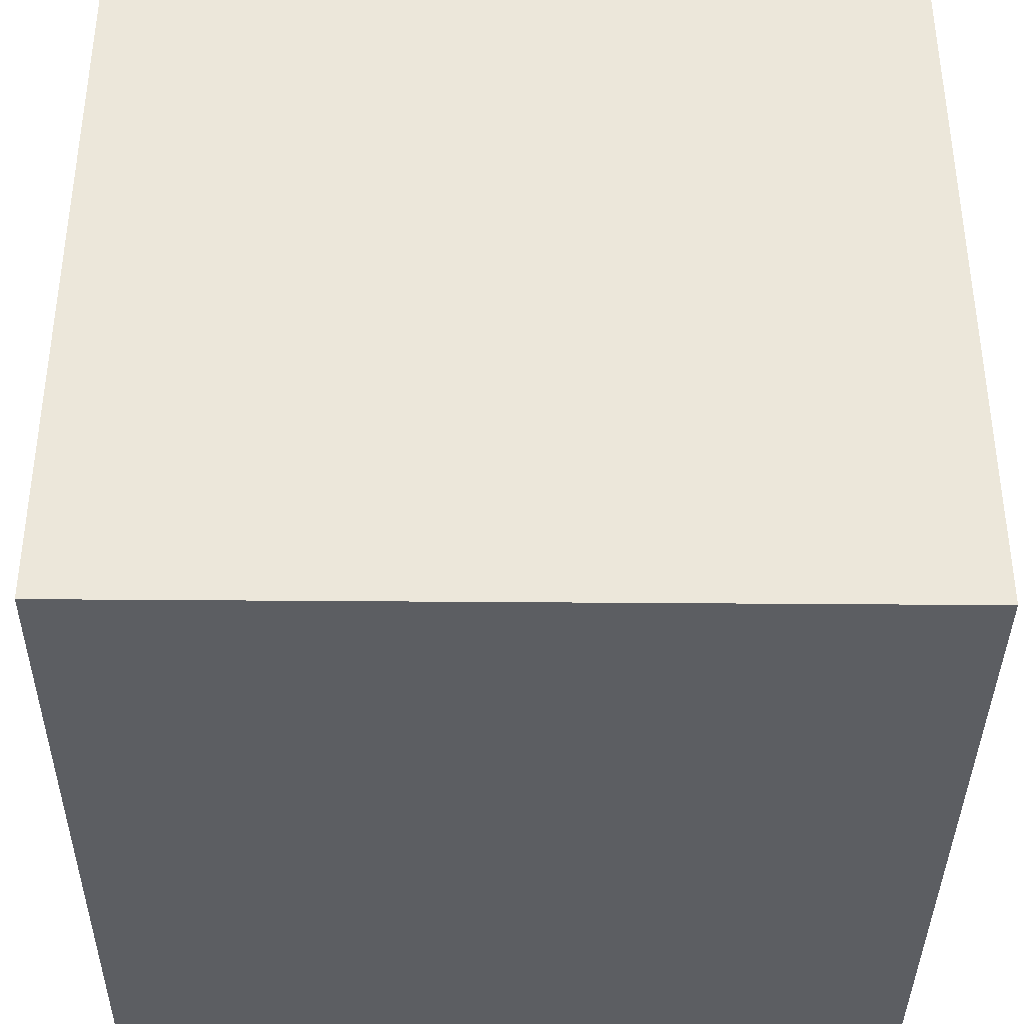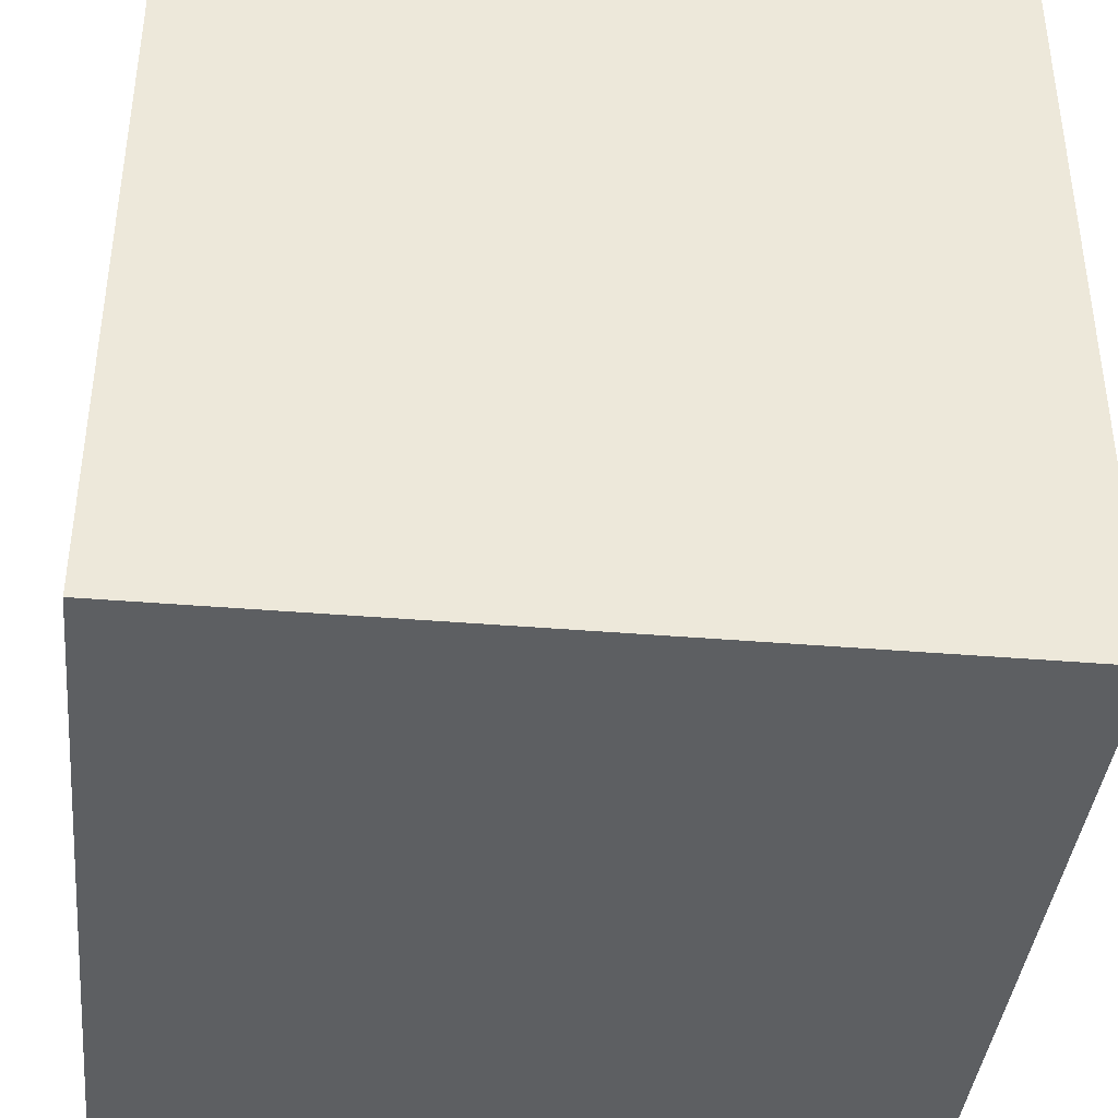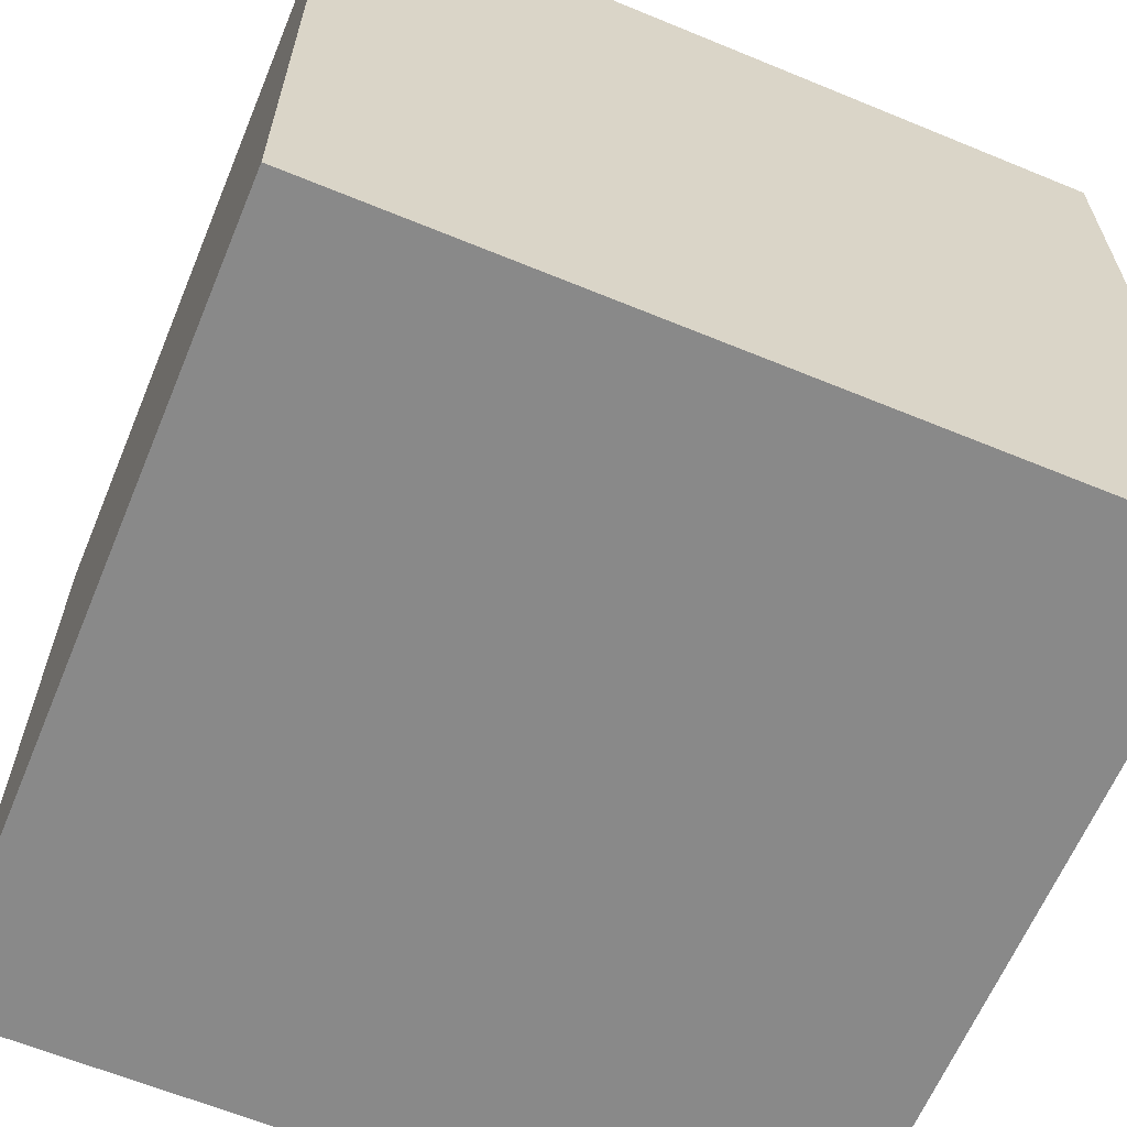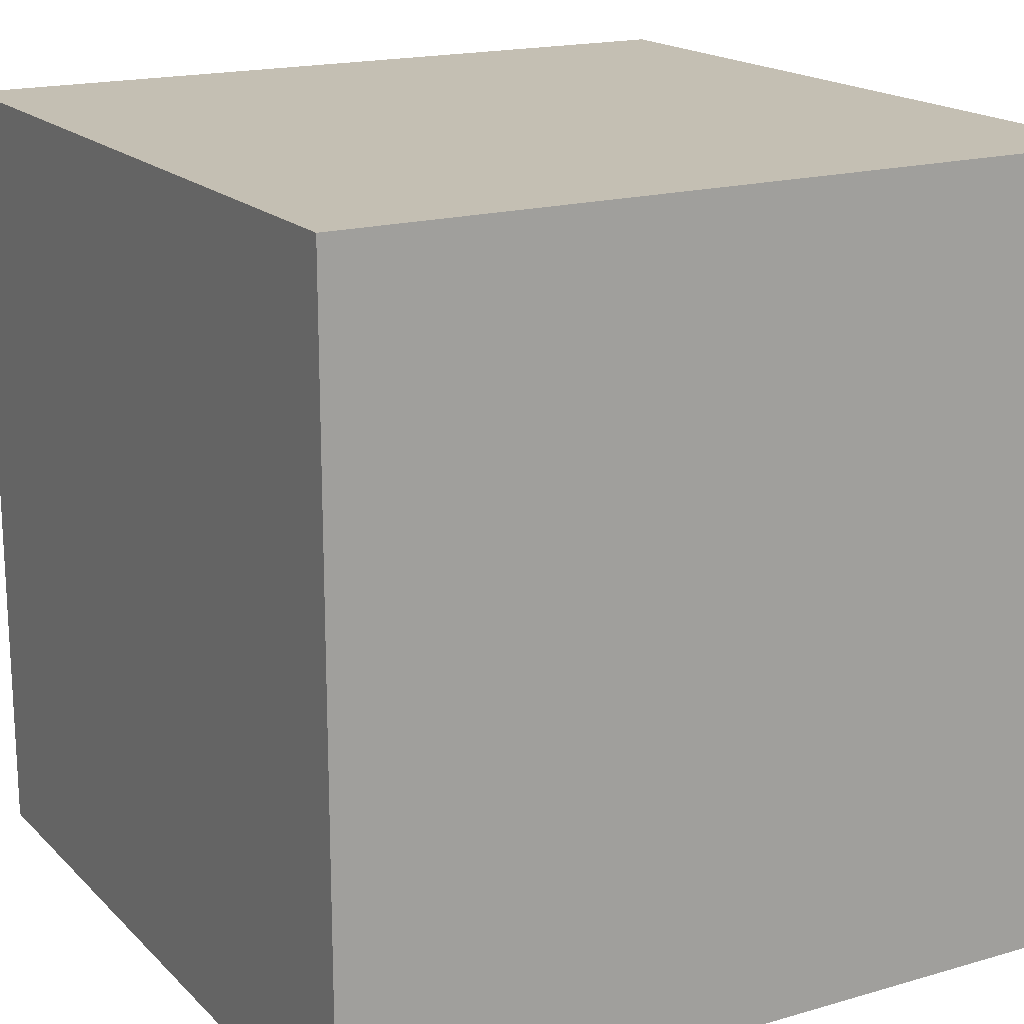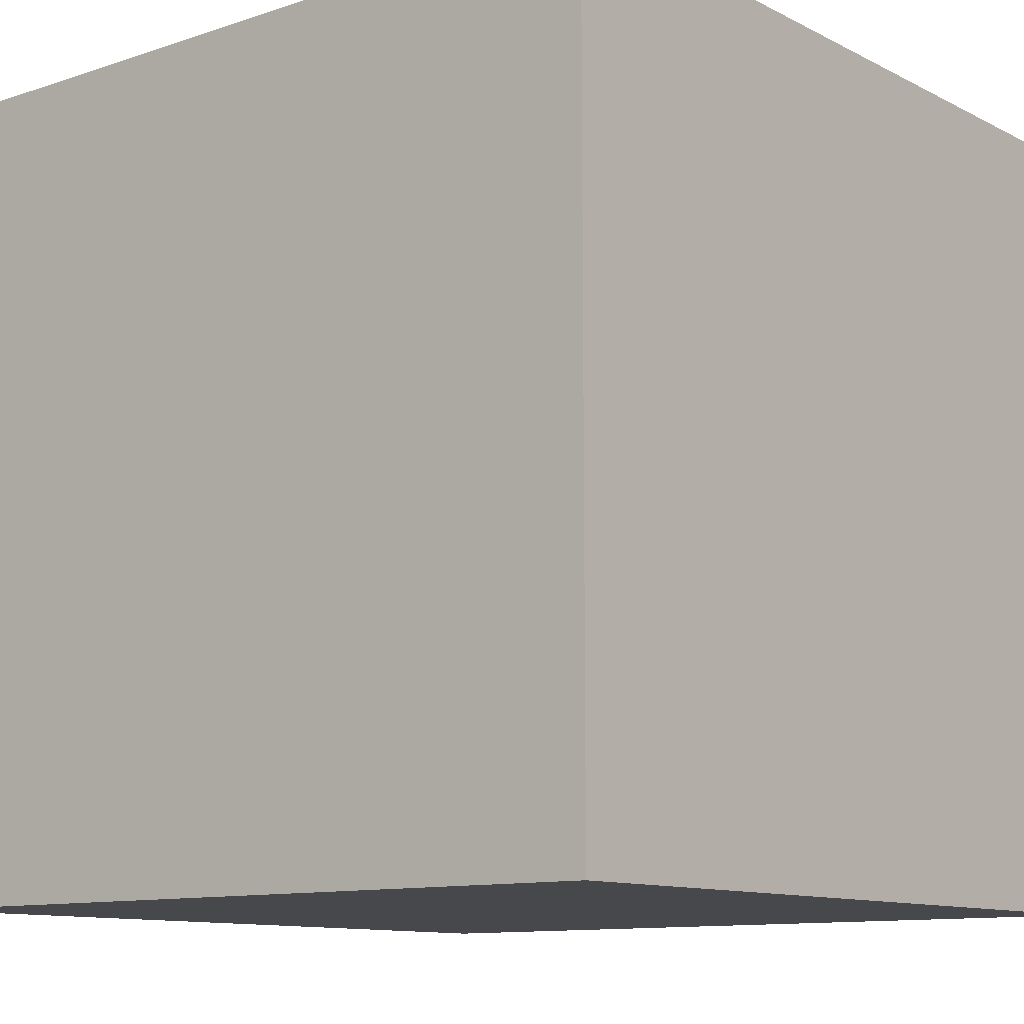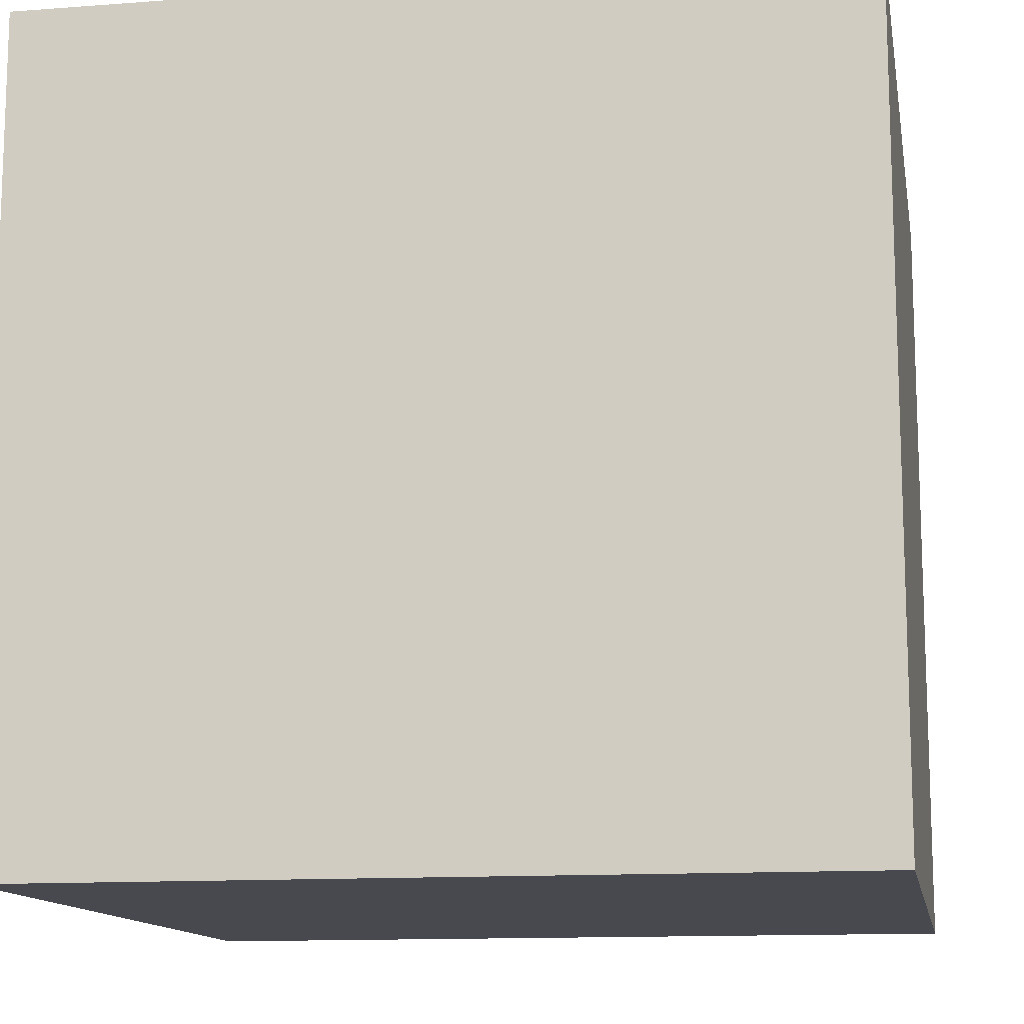
<metadata>
{"format":"obj","ext":"obj","renderer":"f3d","projection":"perspective","resolution":1024,"background":"white","views":[{"elev":-37.7,"azim":89.4,"up":"+Z"},{"elev":-39.7,"azim":-95.9,"up":"+Y"},{"elev":-63.2,"azim":-22.6,"up":"+Y"},{"elev":17.8,"azim":60.4,"up":"+Z"},{"elev":-11.1,"azim":129.2,"up":"+Y"},{"elev":-12.7,"azim":100.0,"up":"+Y"}]}
</metadata>
<code>
o Cube_Cube.001
v -2.118 -0.07196 2.387
v -2.118 1.928 2.387
v -2.118 -0.07196 0.3866
v -2.118 1.928 0.3866
v -0.1177 -0.07196 2.387
v -0.1177 1.928 2.387
v -0.1177 -0.07196 0.3866
v -0.1177 1.928 0.3866
f 1 2 4 3
f 3 4 8 7
f 7 8 6 5
f 5 6 2 1
f 3 7 5 1
f 8 4 2 6

</code>
